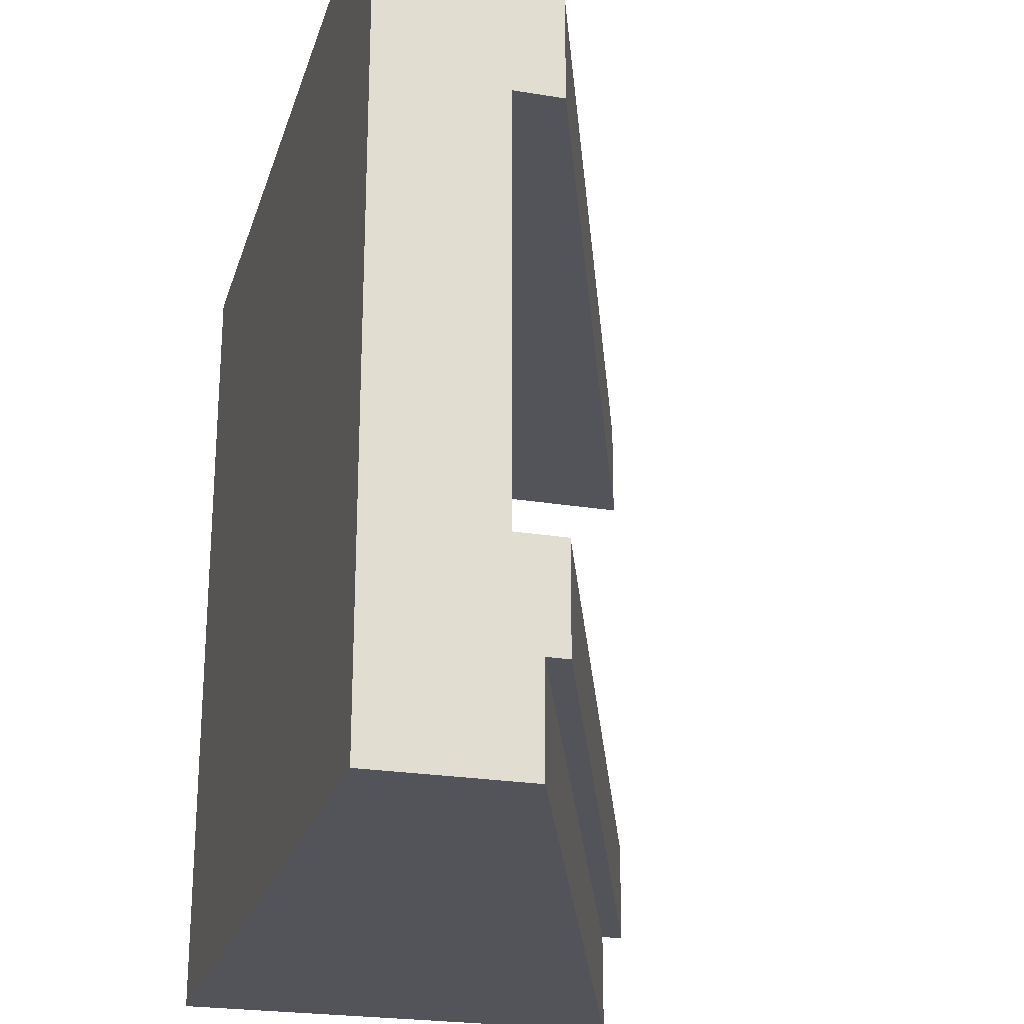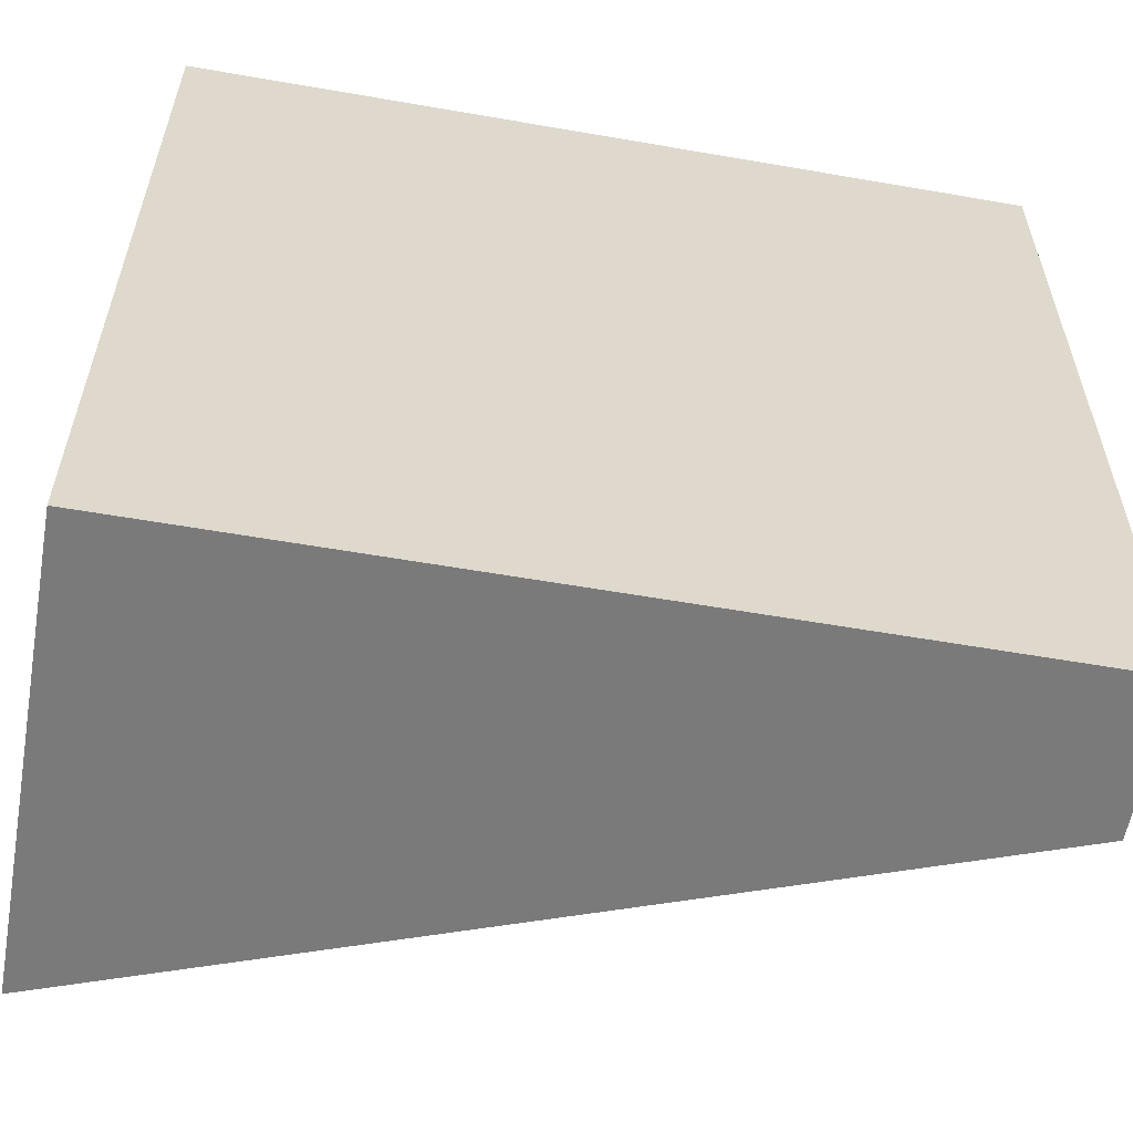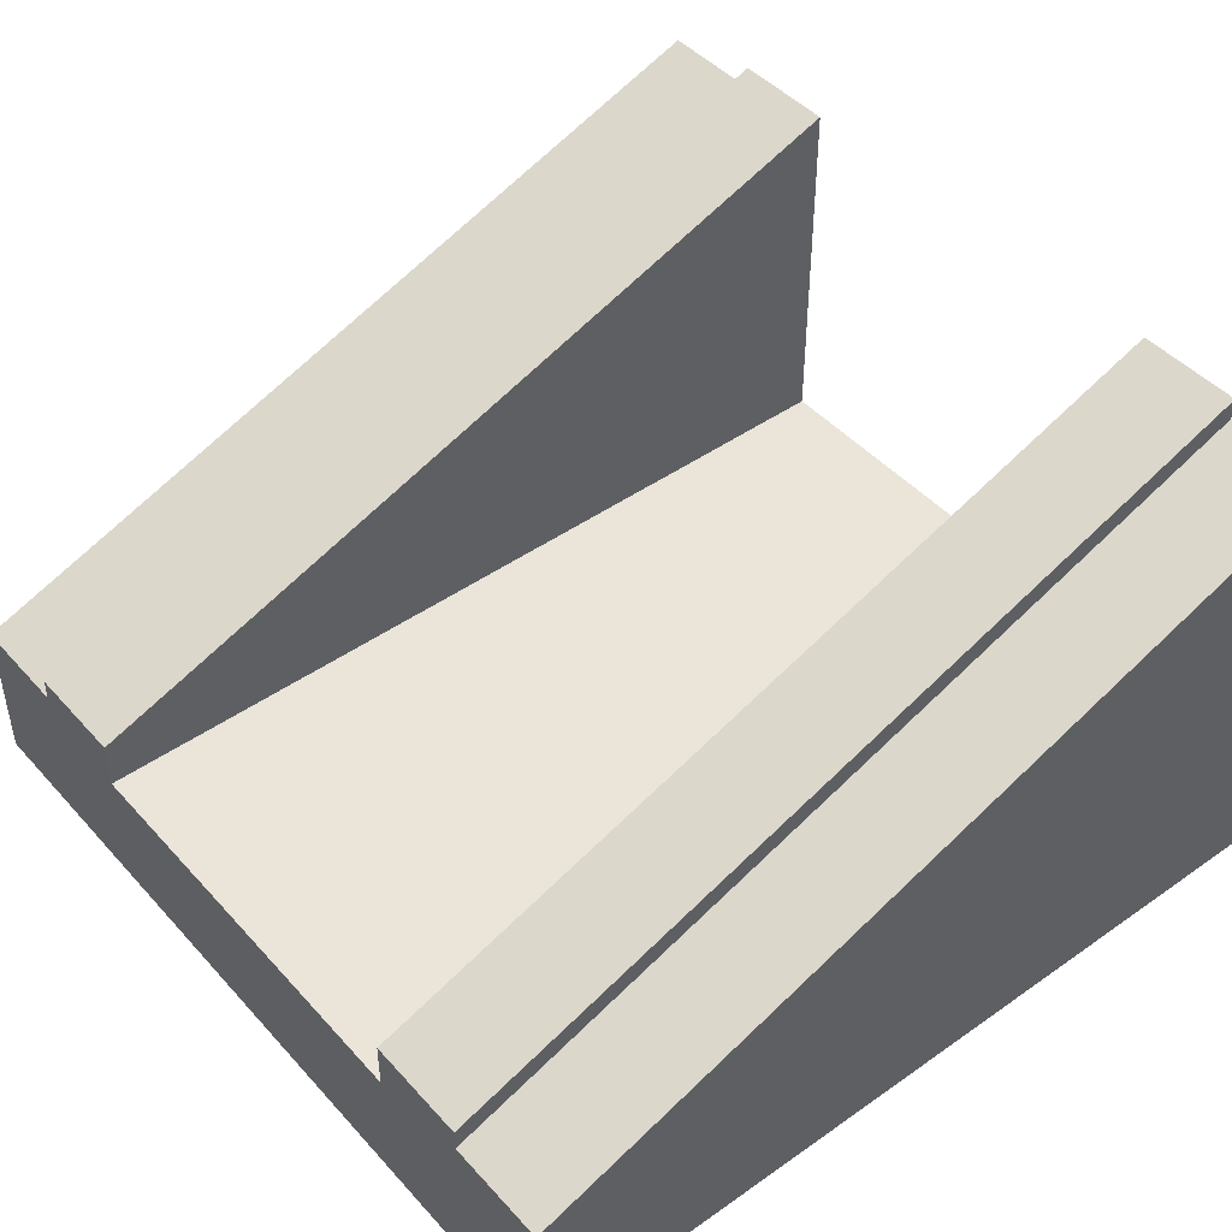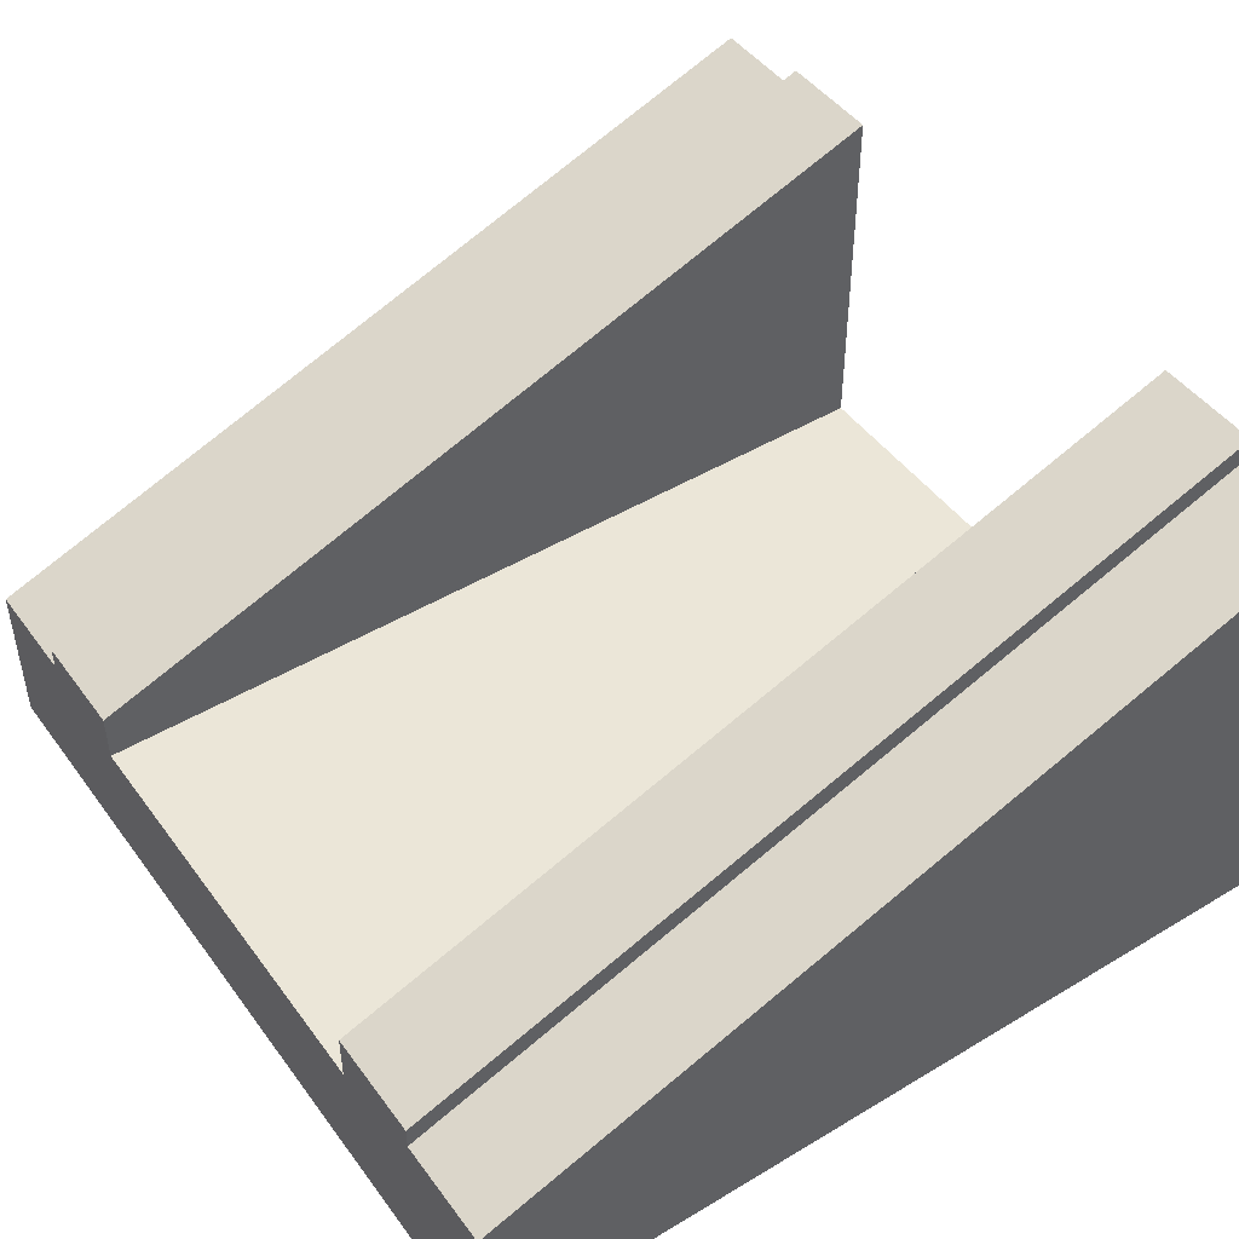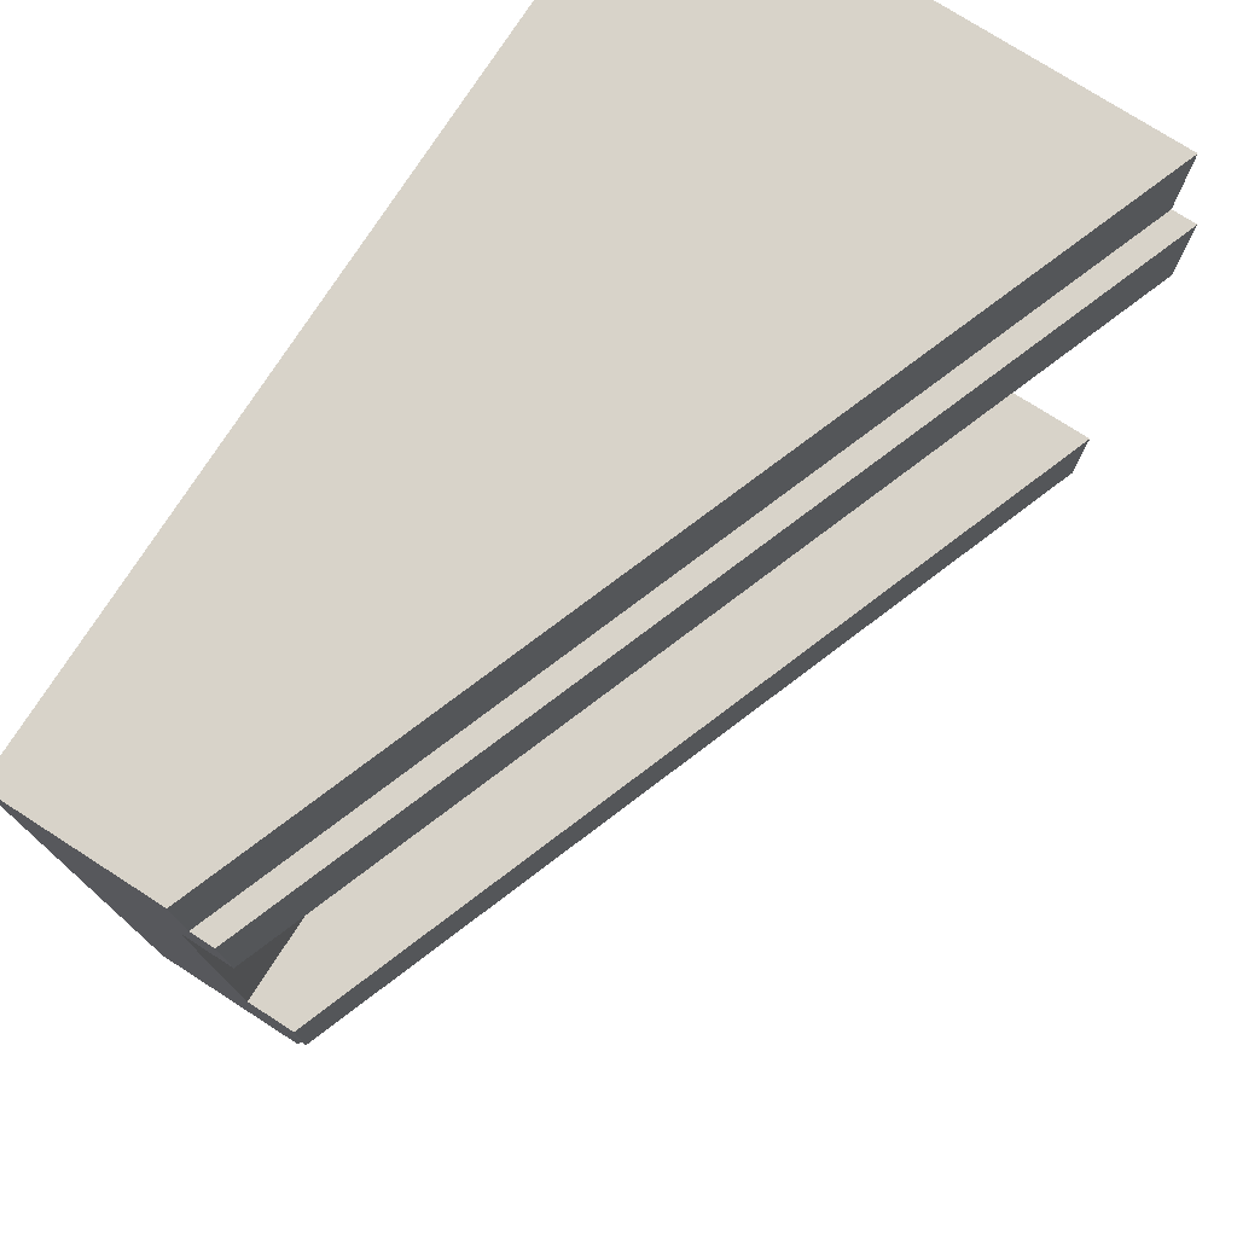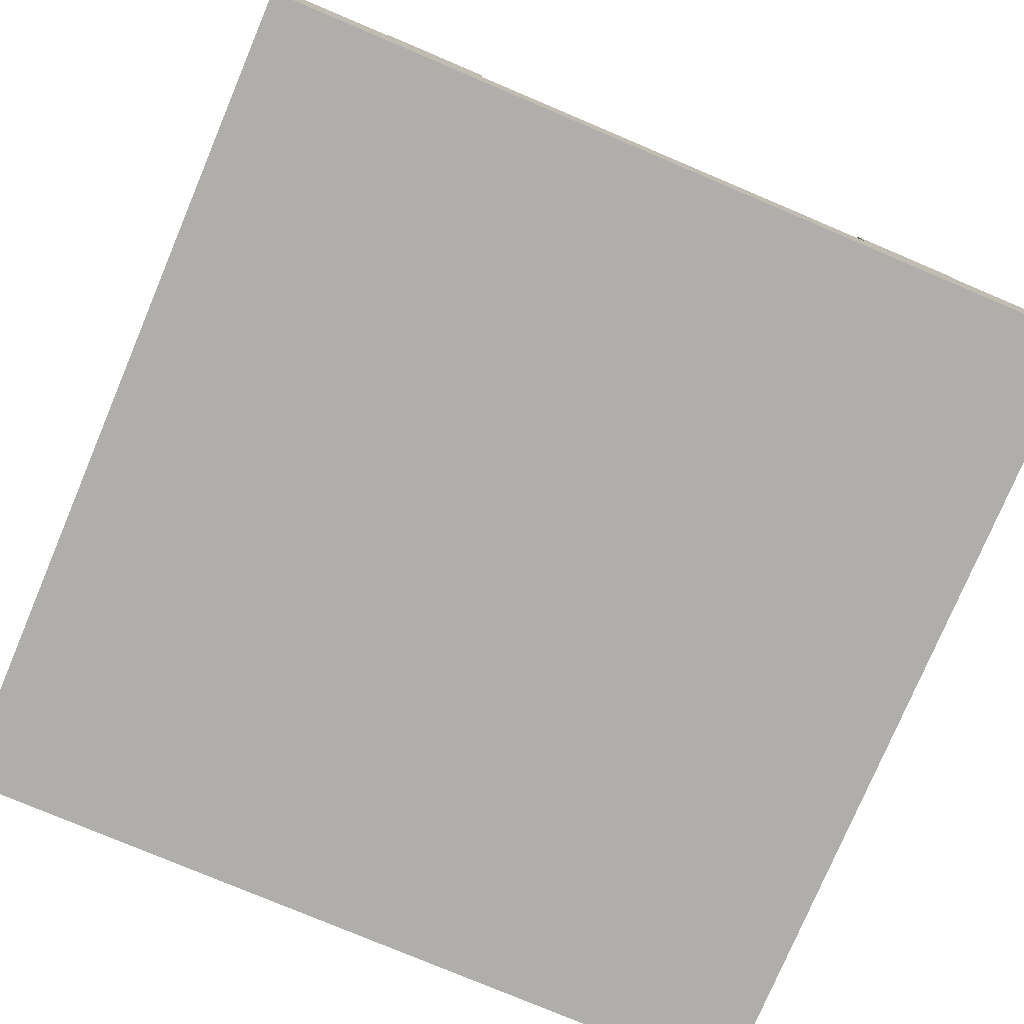
<metadata>
{"format":"obj","ext":"obj","renderer":"f3d","projection":"perspective","resolution":1024,"background":"white","views":[{"elev":-23.9,"azim":74.7,"up":"+Z"},{"elev":-58.1,"azim":-10.2,"up":"+Z"},{"elev":45.5,"azim":141.0,"up":"+Y"},{"elev":46.5,"azim":145.7,"up":"+Y"},{"elev":75.8,"azim":122.7,"up":"+Z"},{"elev":-77.7,"azim":67.1,"up":"+Y"}]}
</metadata>
<code>
o Mesh1_Group1_Model.140
v 3 0 -2.625
v 3 0.55 -2.625
v 3 0.63 -2.625
v 3 0.63 -2.25
v 3 0.455 -2.25
v 3 0 -2.25
v 0 1.73 -2.25
v 0 0.455 -2.25
v 0 1.73 -2.625
v 0 1.65 -2.625
v 0 0 -2.625
v 0 0 -2.25
v 0 0 -0.375
v 0 1.65 -0.375
v 0 1.73 -0.375
v 0 1.73 -0.75
v 0 0.455 -0.75
v 0 0 -0.75
v 3 0.455 -0.75
v 3 0.63 -0.75
v 3 0.63 -0.375
v 3 0.55 -0.375
v 3 0 -0.375
v 3 0 -0.75
v 3 0.55 -3
v 3 0 -3
v 0 1.65 -3
v 0 0 -3
v 3 0 0
v 0 0 0
v 0 1.65 0
v 3 0.55 0
f 2 4 5
f 4 8 5
f 9 4 3
f 3 10 9
f 10 11 8
f 14 16 17
f 22 23 19
f 17 20 19
f 16 21 20
f 21 14 22
f 6 1 5
f 1 2 5
f 2 3 4
f 4 7 8
f 9 7 4
f 3 2 10
f 12 8 11
f 8 7 10
f 7 9 10
f 18 13 17
f 13 14 17
f 14 15 16
f 24 19 23
f 19 20 22
f 20 21 22
f 17 16 20
f 16 15 21
f 21 15 14
f 2 26 25
f 10 25 27
f 11 27 28
f 23 30 13
f 28 25 26
f 14 30 31
f 22 31 32
f 23 32 29
f 30 32 31
f 2 1 26
f 10 2 25
f 11 10 27
f 12 11 6
f 11 28 1
f 6 11 1
f 28 26 1
f 6 24 12
f 24 23 18
f 12 24 18
f 13 18 23
f 23 29 30
f 28 27 25
f 14 13 30
f 22 14 31
f 23 22 32
f 30 29 32
f 6 19 24
f 8 19 5
f 18 8 12
f 6 5 19
f 8 17 19
f 18 17 8

</code>
